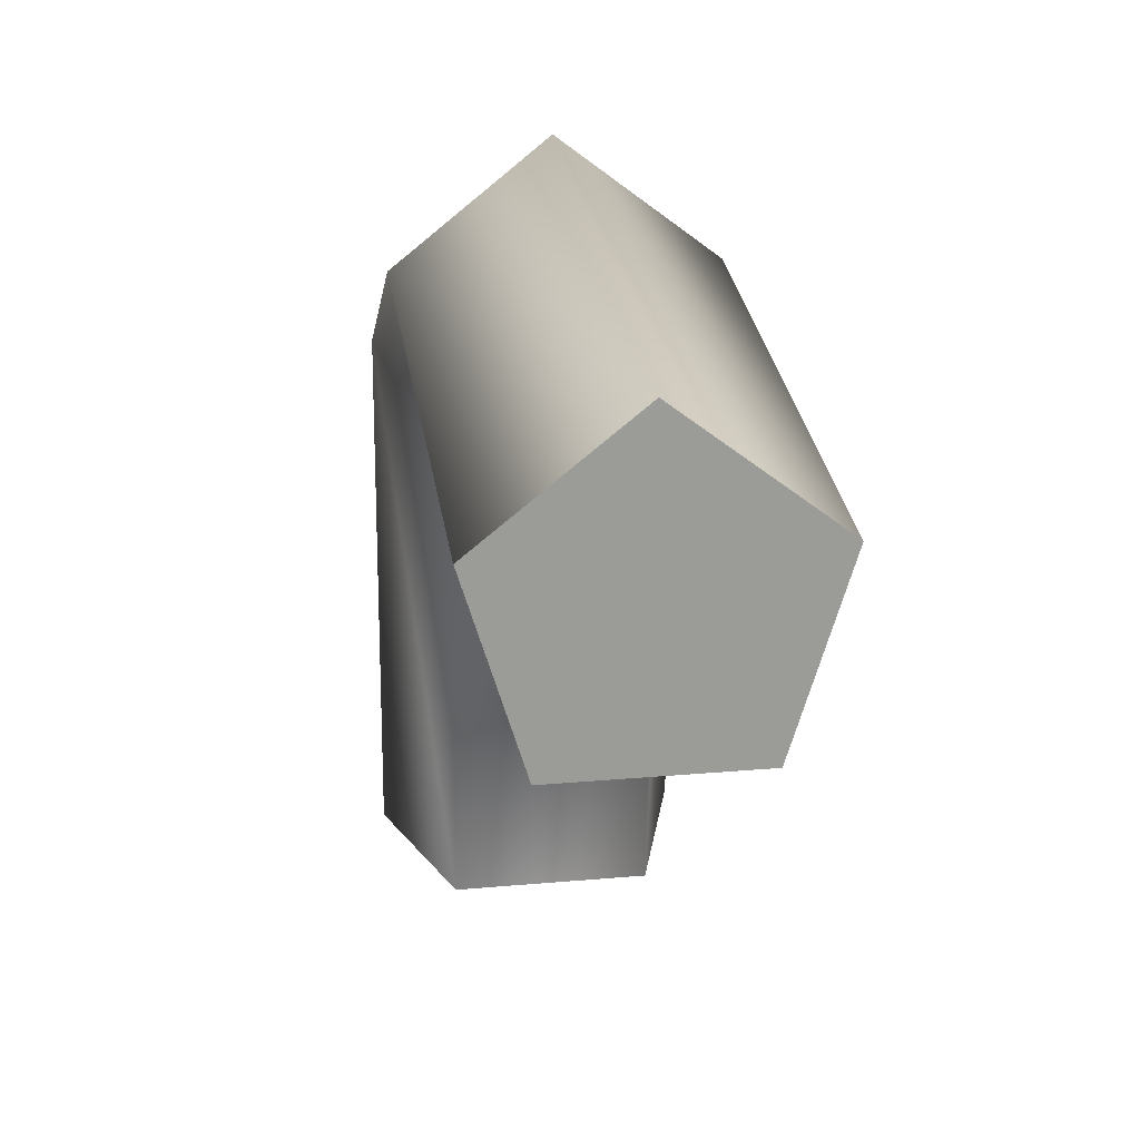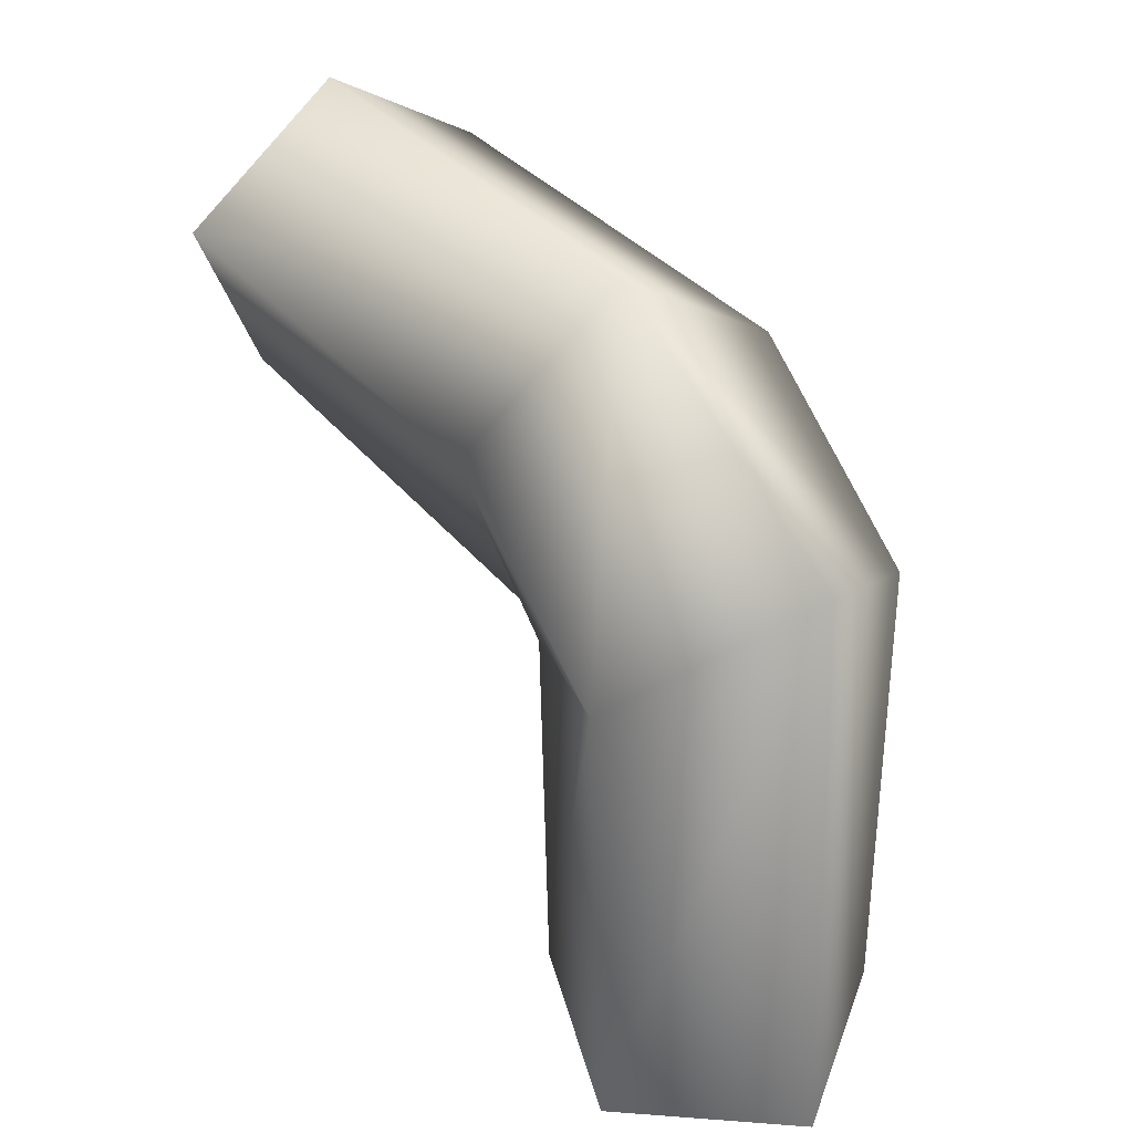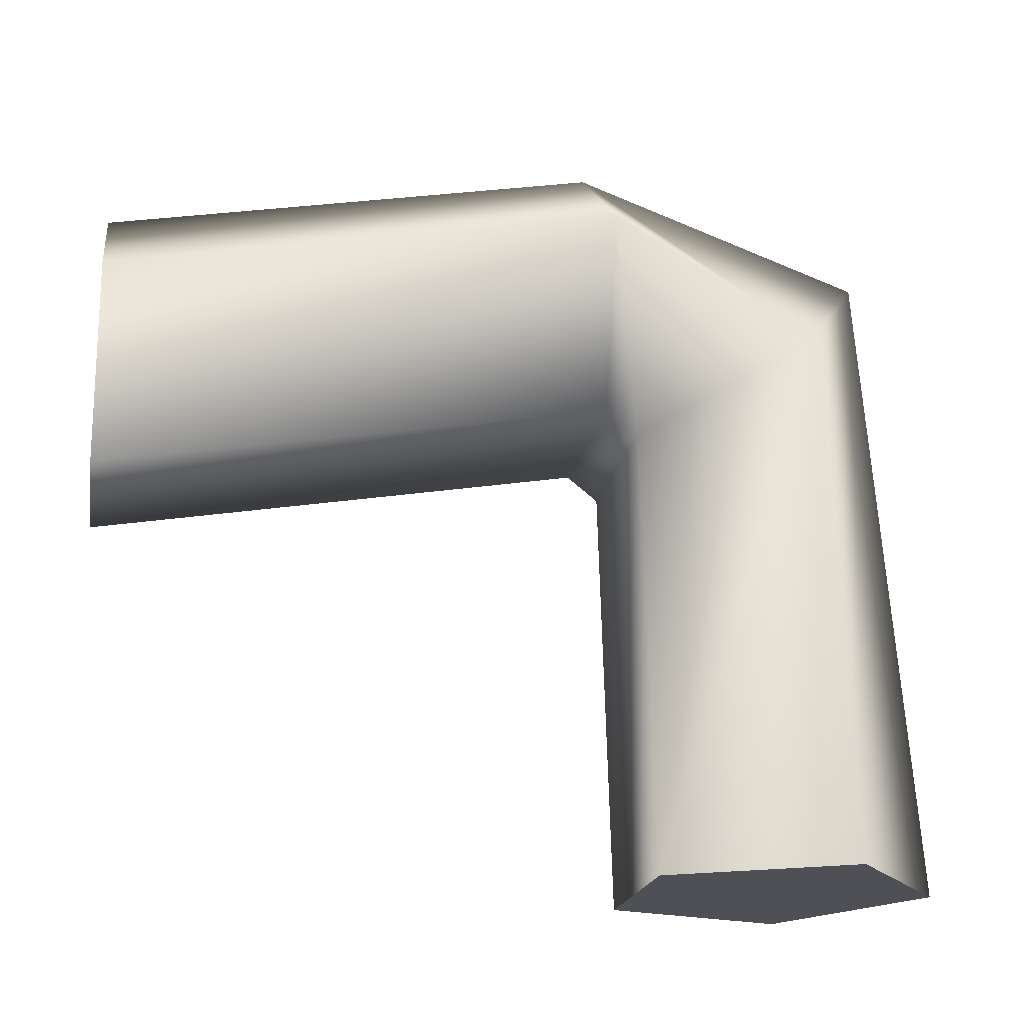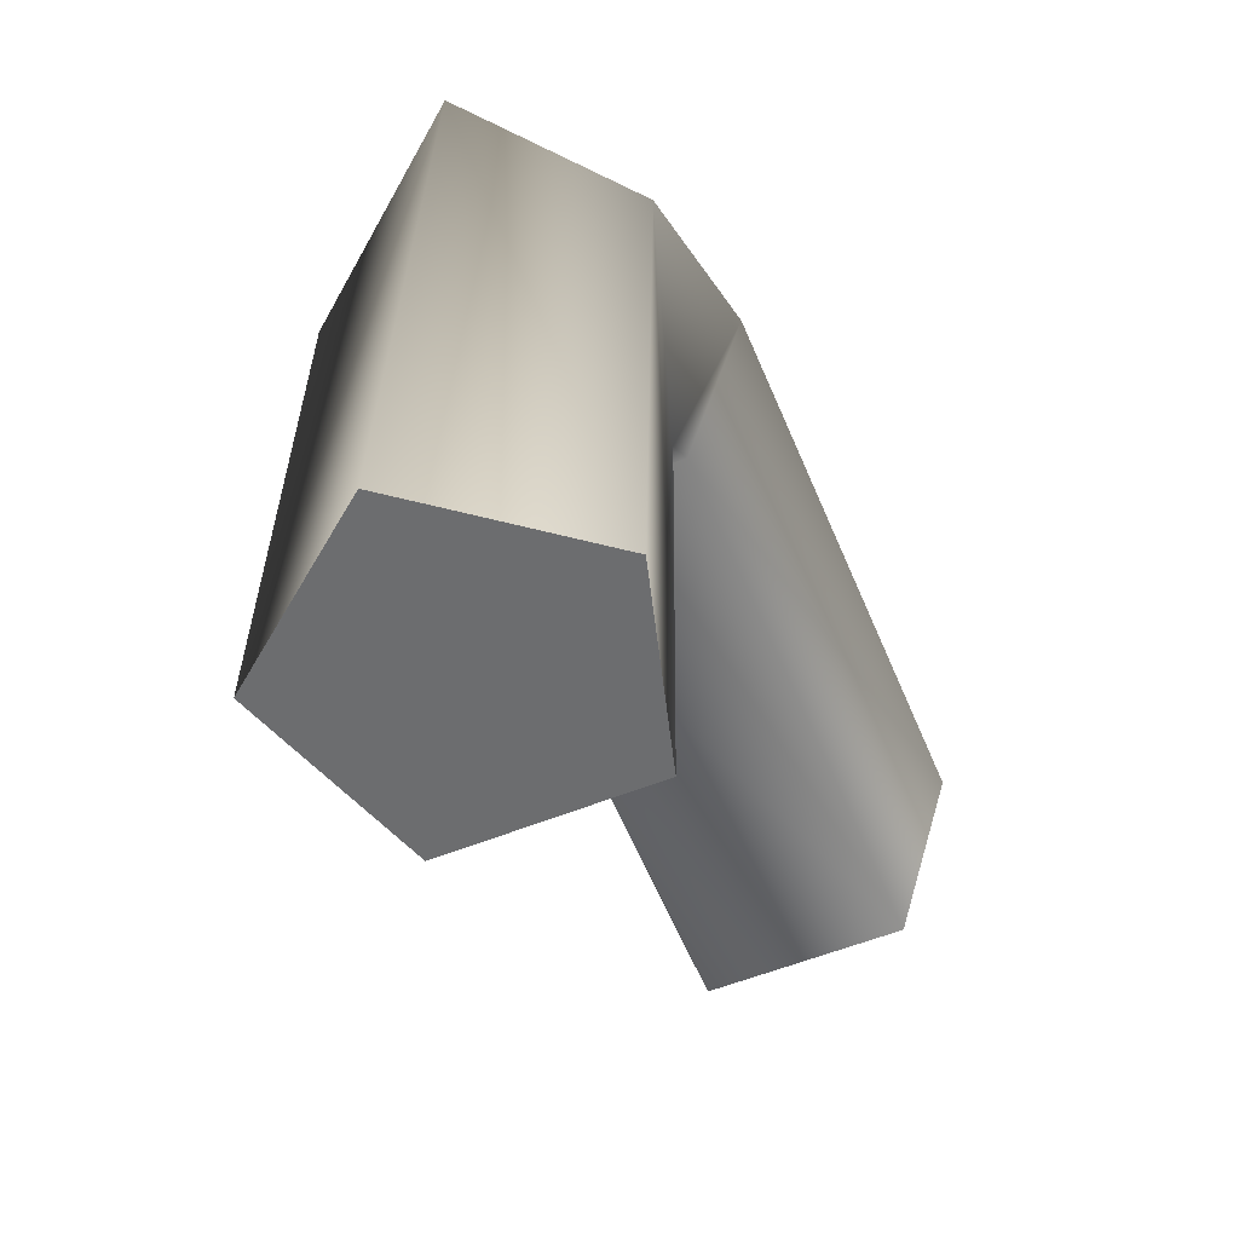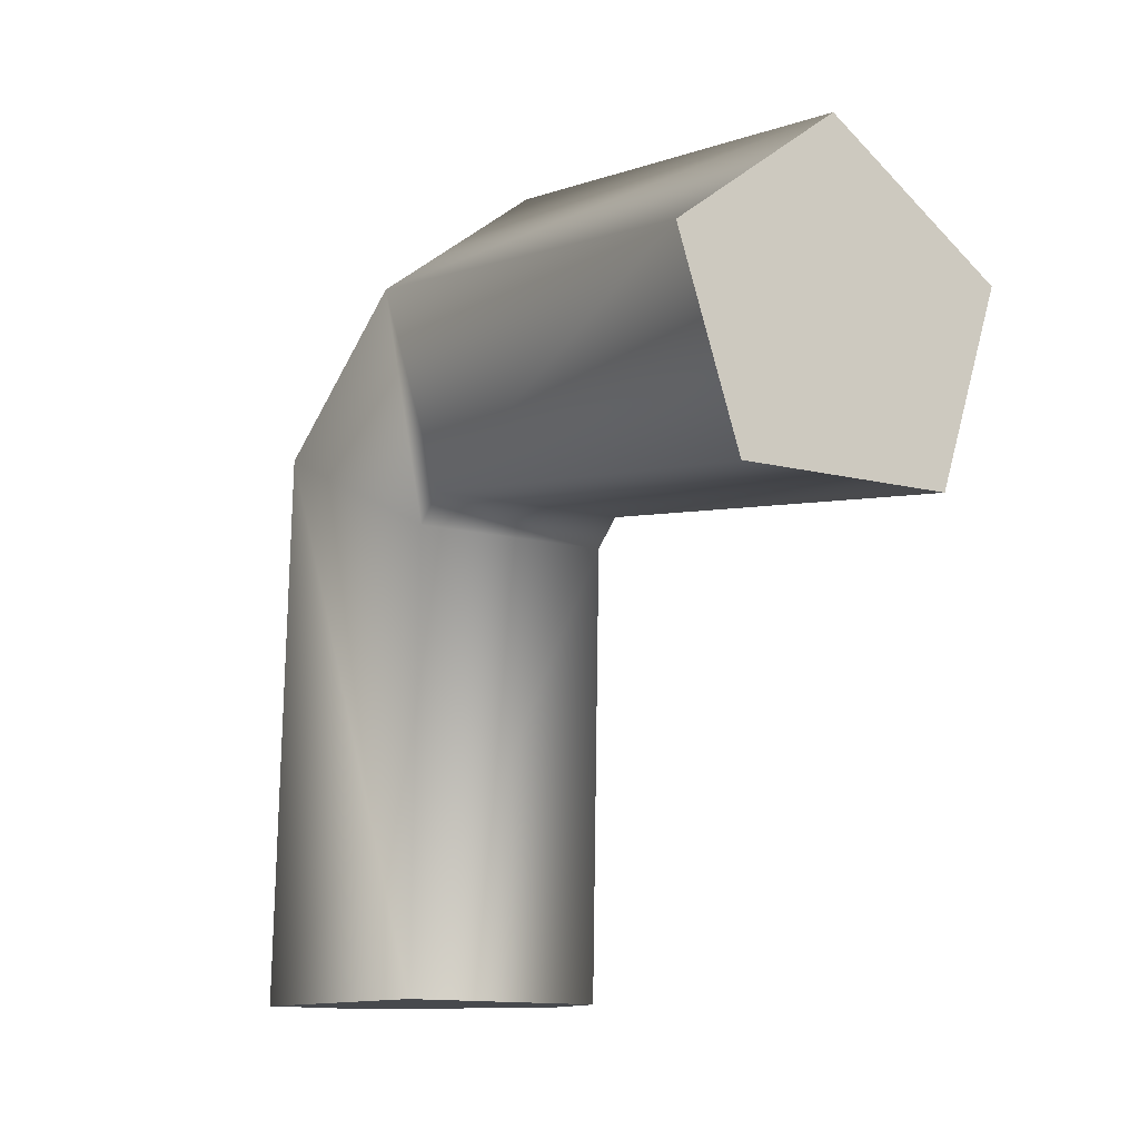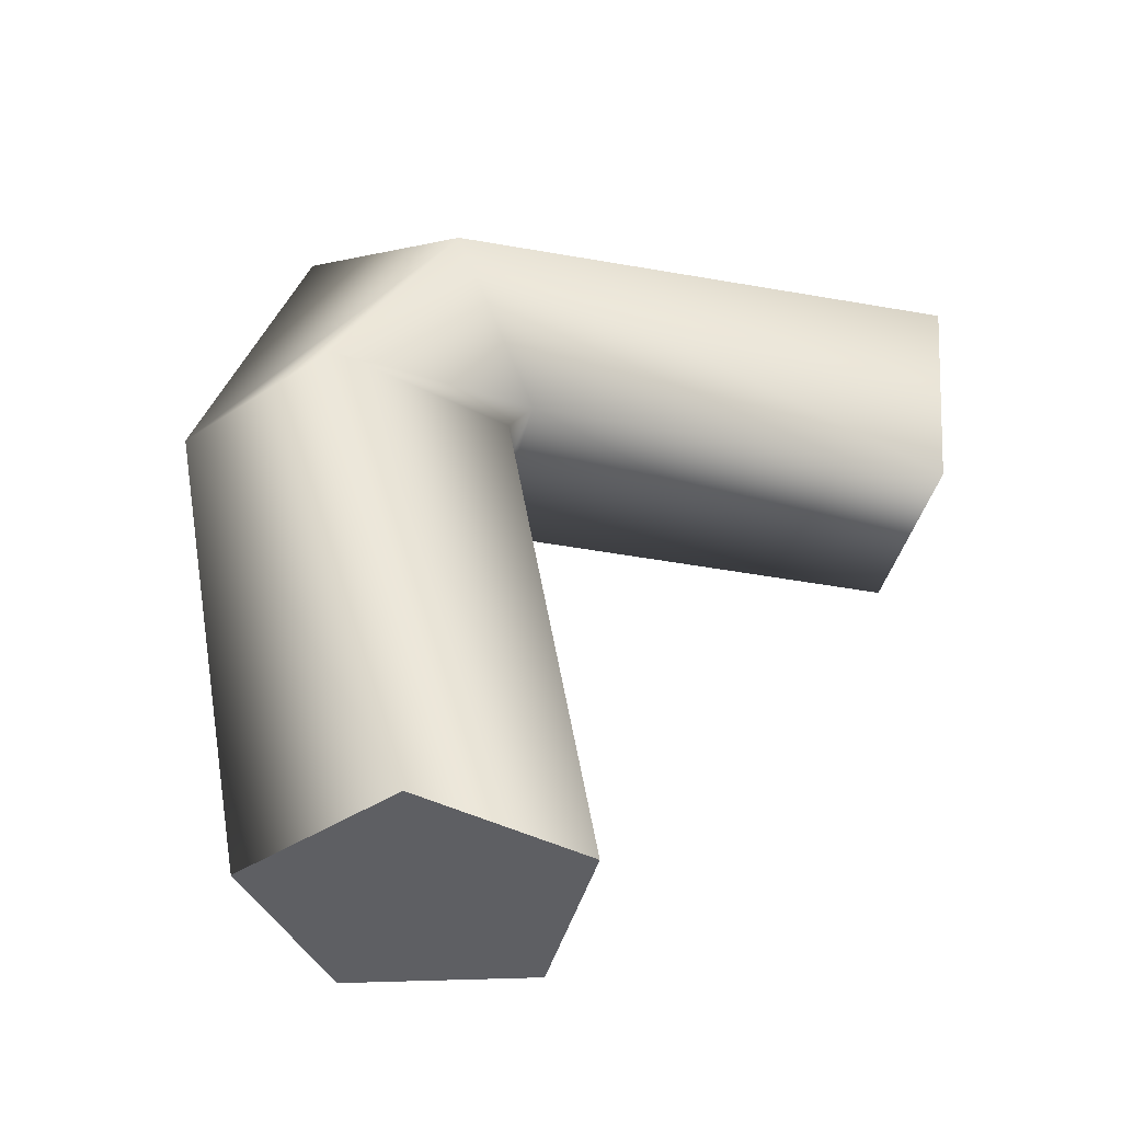
<metadata>
{"format":"obj","ext":"obj","renderer":"f3d","projection":"perspective","resolution":1024,"background":"white","views":[{"elev":20.8,"azim":170.9,"up":"+Y"},{"elev":45.0,"azim":-32.2,"up":"+Y"},{"elev":-19.6,"azim":-100.2,"up":"+Y"},{"elev":-53.3,"azim":23.9,"up":"+Y"},{"elev":-12.8,"azim":149.7,"up":"+Y"},{"elev":-41.8,"azim":-104.3,"up":"+Z"}]}
</metadata>
<code>
v -5 -58 92
v -30 -58 73
v -5 -59 65
v -30 -58 73
v -21 -59 44
v -5 -59 65
v 19 -59 73
v -5 -58 92
v -5 -59 65
v -21 -59 44
v 10 -59 44
v -5 -59 65
v 10 -59 44
v 19 -59 73
v -5 -59 65
v -5 47 84
v -30 -58 73
v -5 -58 92
v -30 -58 73
v -5 47 84
v -30 26 69
v -30 26 69
v -21 -59 44
v -30 -58 73
v -21 -59 44
v -30 26 69
v -21 11 42
v -21 11 42
v 10 -59 44
v -21 -59 44
v 10 -59 44
v -21 11 42
v 10 11 42
v 19 26 69
v 19 -59 73
v 10 -59 44
v 10 -59 44
v 10 11 42
v 19 26 69
v -5 47 84
v -5 -58 92
v 19 -59 73
v 19 -59 73
v 19 26 69
v -5 47 84
v -5 49 -43
v -30 30 -43
v -5 64 37
v -30 30 -43
v -30 45 37
v -5 64 37
v -30 30 -43
v -21 1 -43
v -30 45 37
v -21 1 -43
v -21 15 37
v -30 45 37
v -21 1 -43
v 10 1 -43
v -21 15 37
v 10 1 -43
v 10 15 37
v -21 15 37
v 10 1 -43
v 19 30 -43
v 10 15 37
v 19 30 -43
v 19 45 37
v 10 15 37
v 19 30 -43
v -5 49 -43
v 19 45 37
v -5 49 -43
v -5 64 37
v 19 45 37
v -30 30 -43
v -5 49 -43
v -5 22 -43
v -5 49 -43
v 19 30 -43
v -5 22 -43
v -21 1 -43
v -30 30 -43
v -5 22 -43
v 10 1 -43
v -21 1 -43
v -5 22 -43
v 19 30 -43
v 10 1 -43
v -5 22 -43
v -5 64 37
v -30 45 37
v -30 26 69
v -30 26 69
v -5 47 84
v -5 64 37
v -30 45 37
v -21 15 37
v -21 11 42
v -21 11 42
v -30 26 69
v -30 45 37
v -21 11 42
v 10 15 37
v 10 11 42
v 10 15 37
v -21 11 42
v -21 15 37
v 10 11 42
v 19 45 37
v 19 26 69
v 19 45 37
v 10 11 42
v 10 15 37
v 19 26 69
v -5 64 37
v -5 47 84
v -5 64 37
v 19 26 69
v 19 45 37
f 1 2 3
f 4 5 6
f 7 8 9
f 10 11 12
f 13 14 15
f 16 17 18
f 19 20 21
f 22 23 24
f 25 26 27
f 28 29 30
f 31 32 33
f 34 35 36
f 37 38 39
f 40 41 42
f 43 44 45
f 46 47 48
f 49 50 51
f 52 53 54
f 55 56 57
f 58 59 60
f 61 62 63
f 64 65 66
f 67 68 69
f 70 71 72
f 73 74 75
f 76 77 78
f 79 80 81
f 82 83 84
f 85 86 87
f 88 89 90
f 91 92 93
f 94 95 96
f 97 98 99
f 100 101 102
f 103 104 105
f 106 107 108
f 109 110 111
f 112 113 114
f 115 116 117
f 118 119 120

</code>
